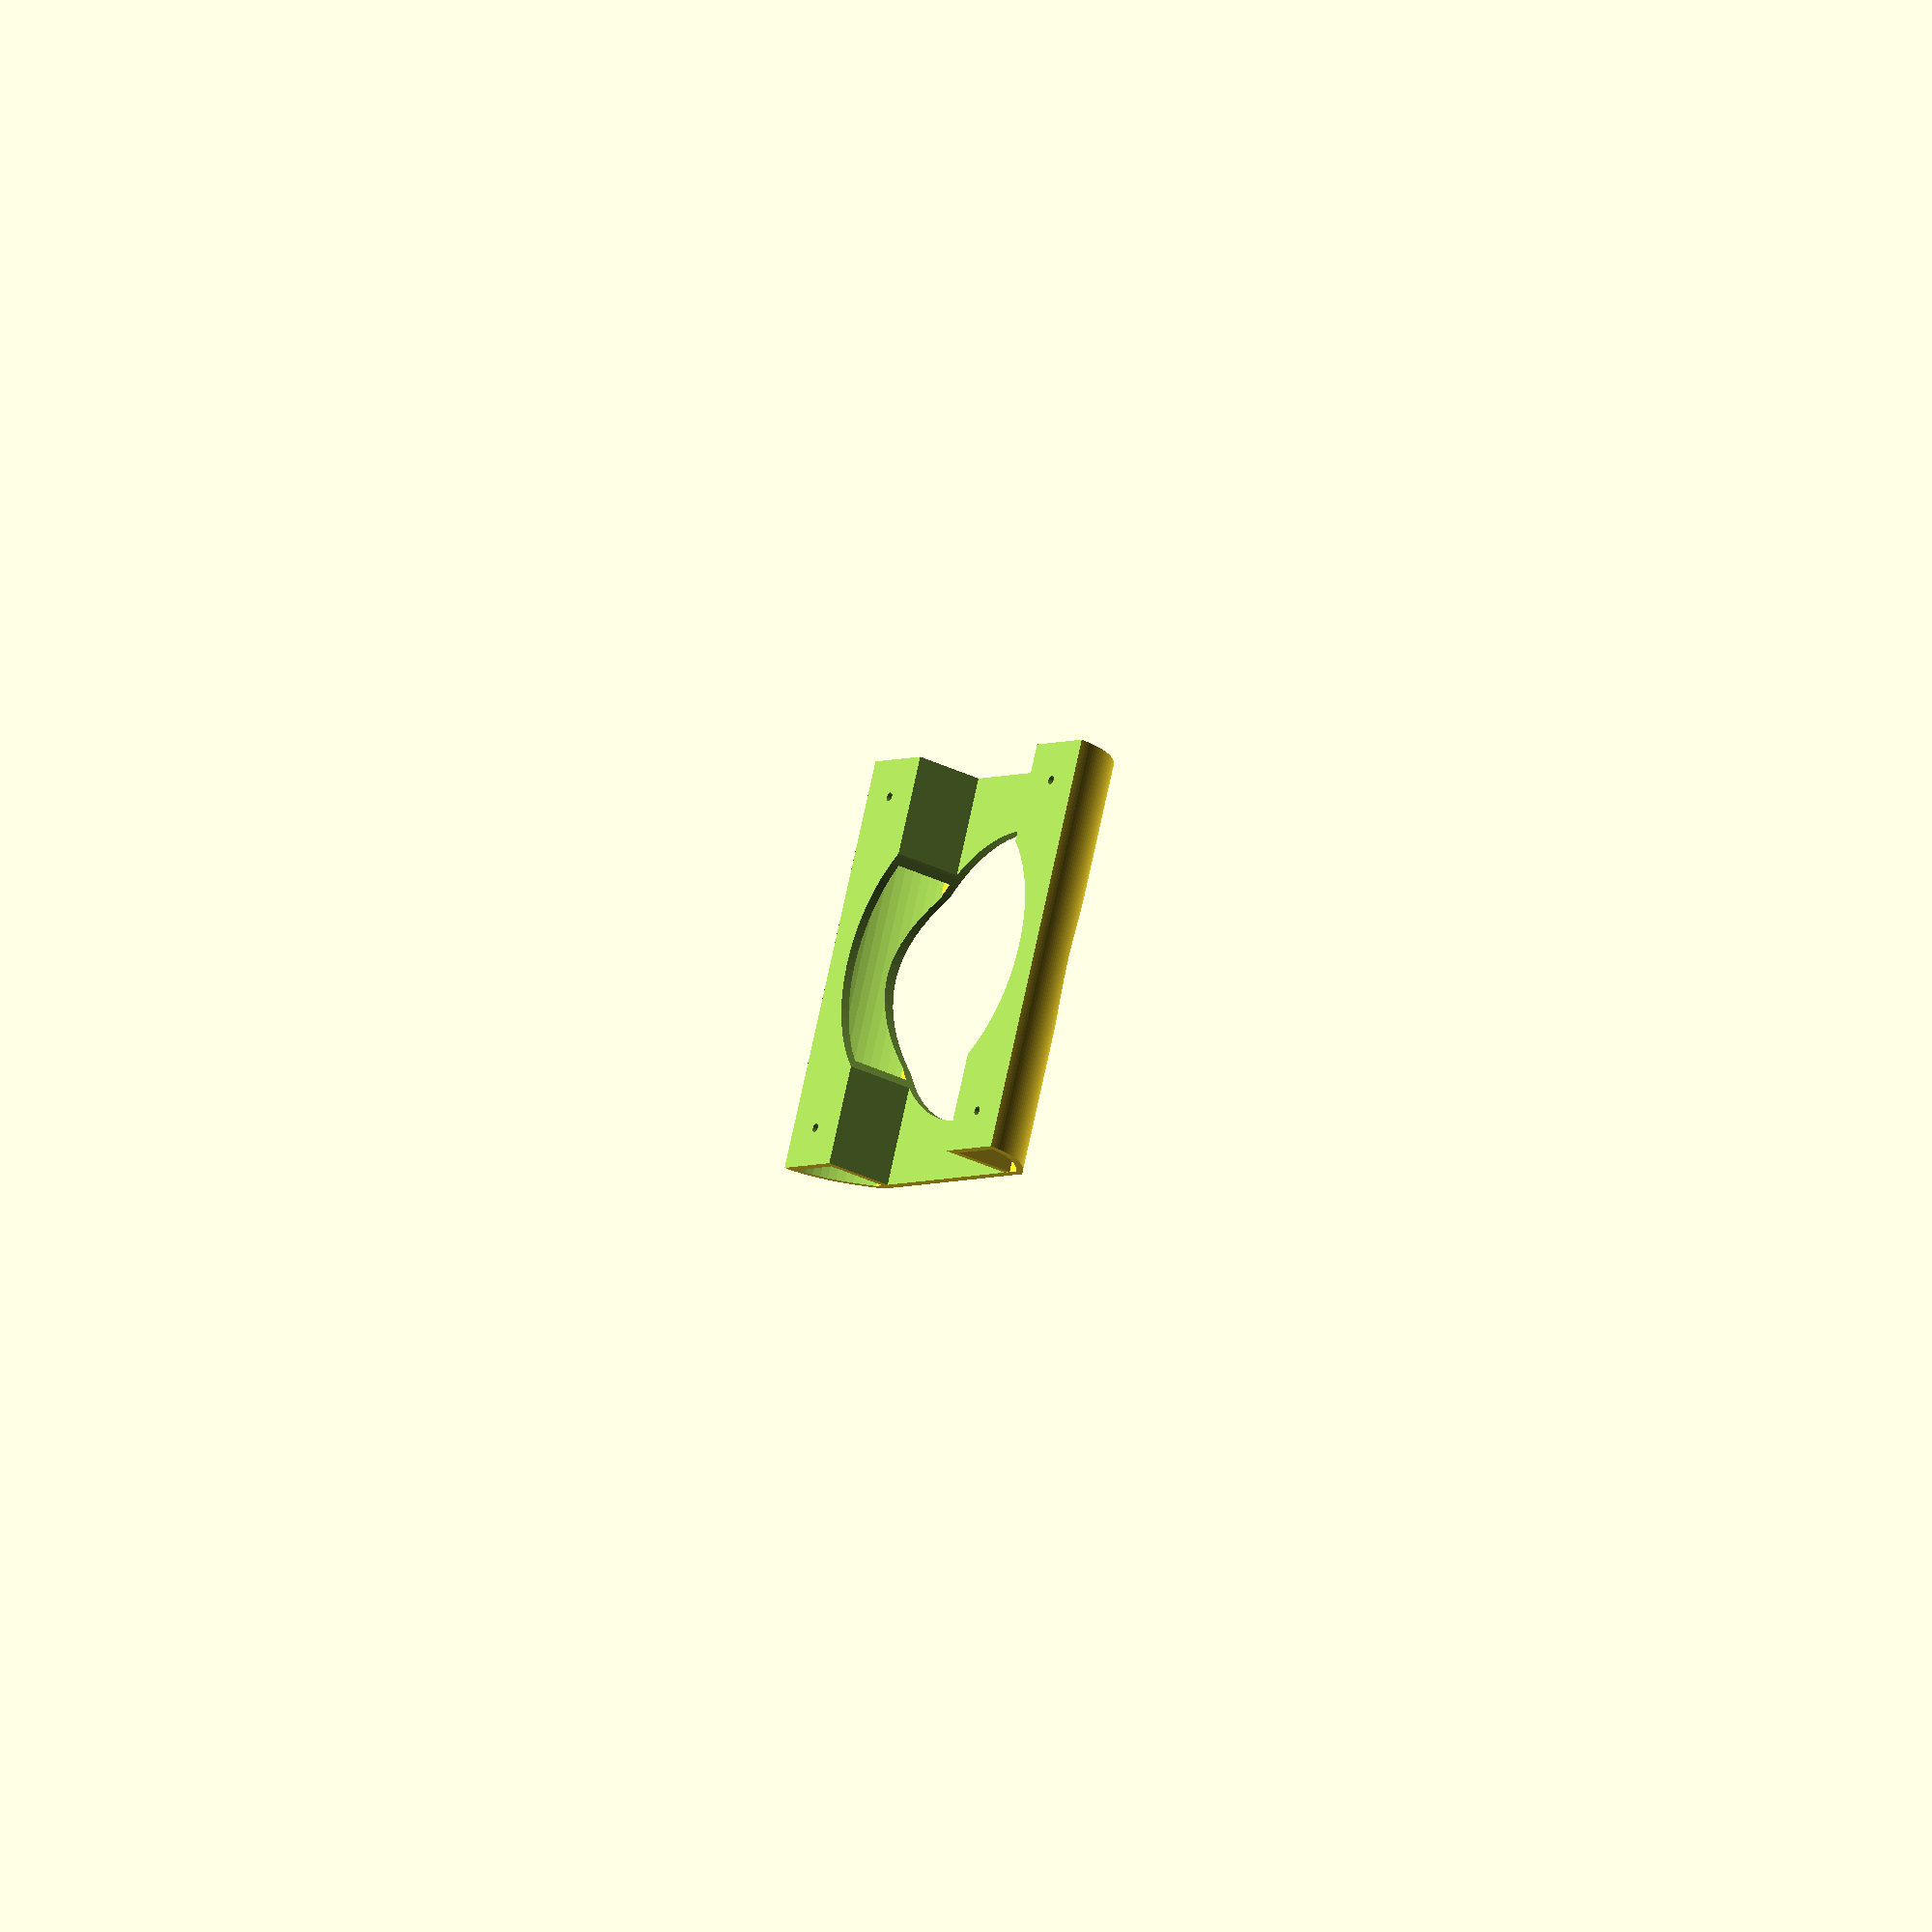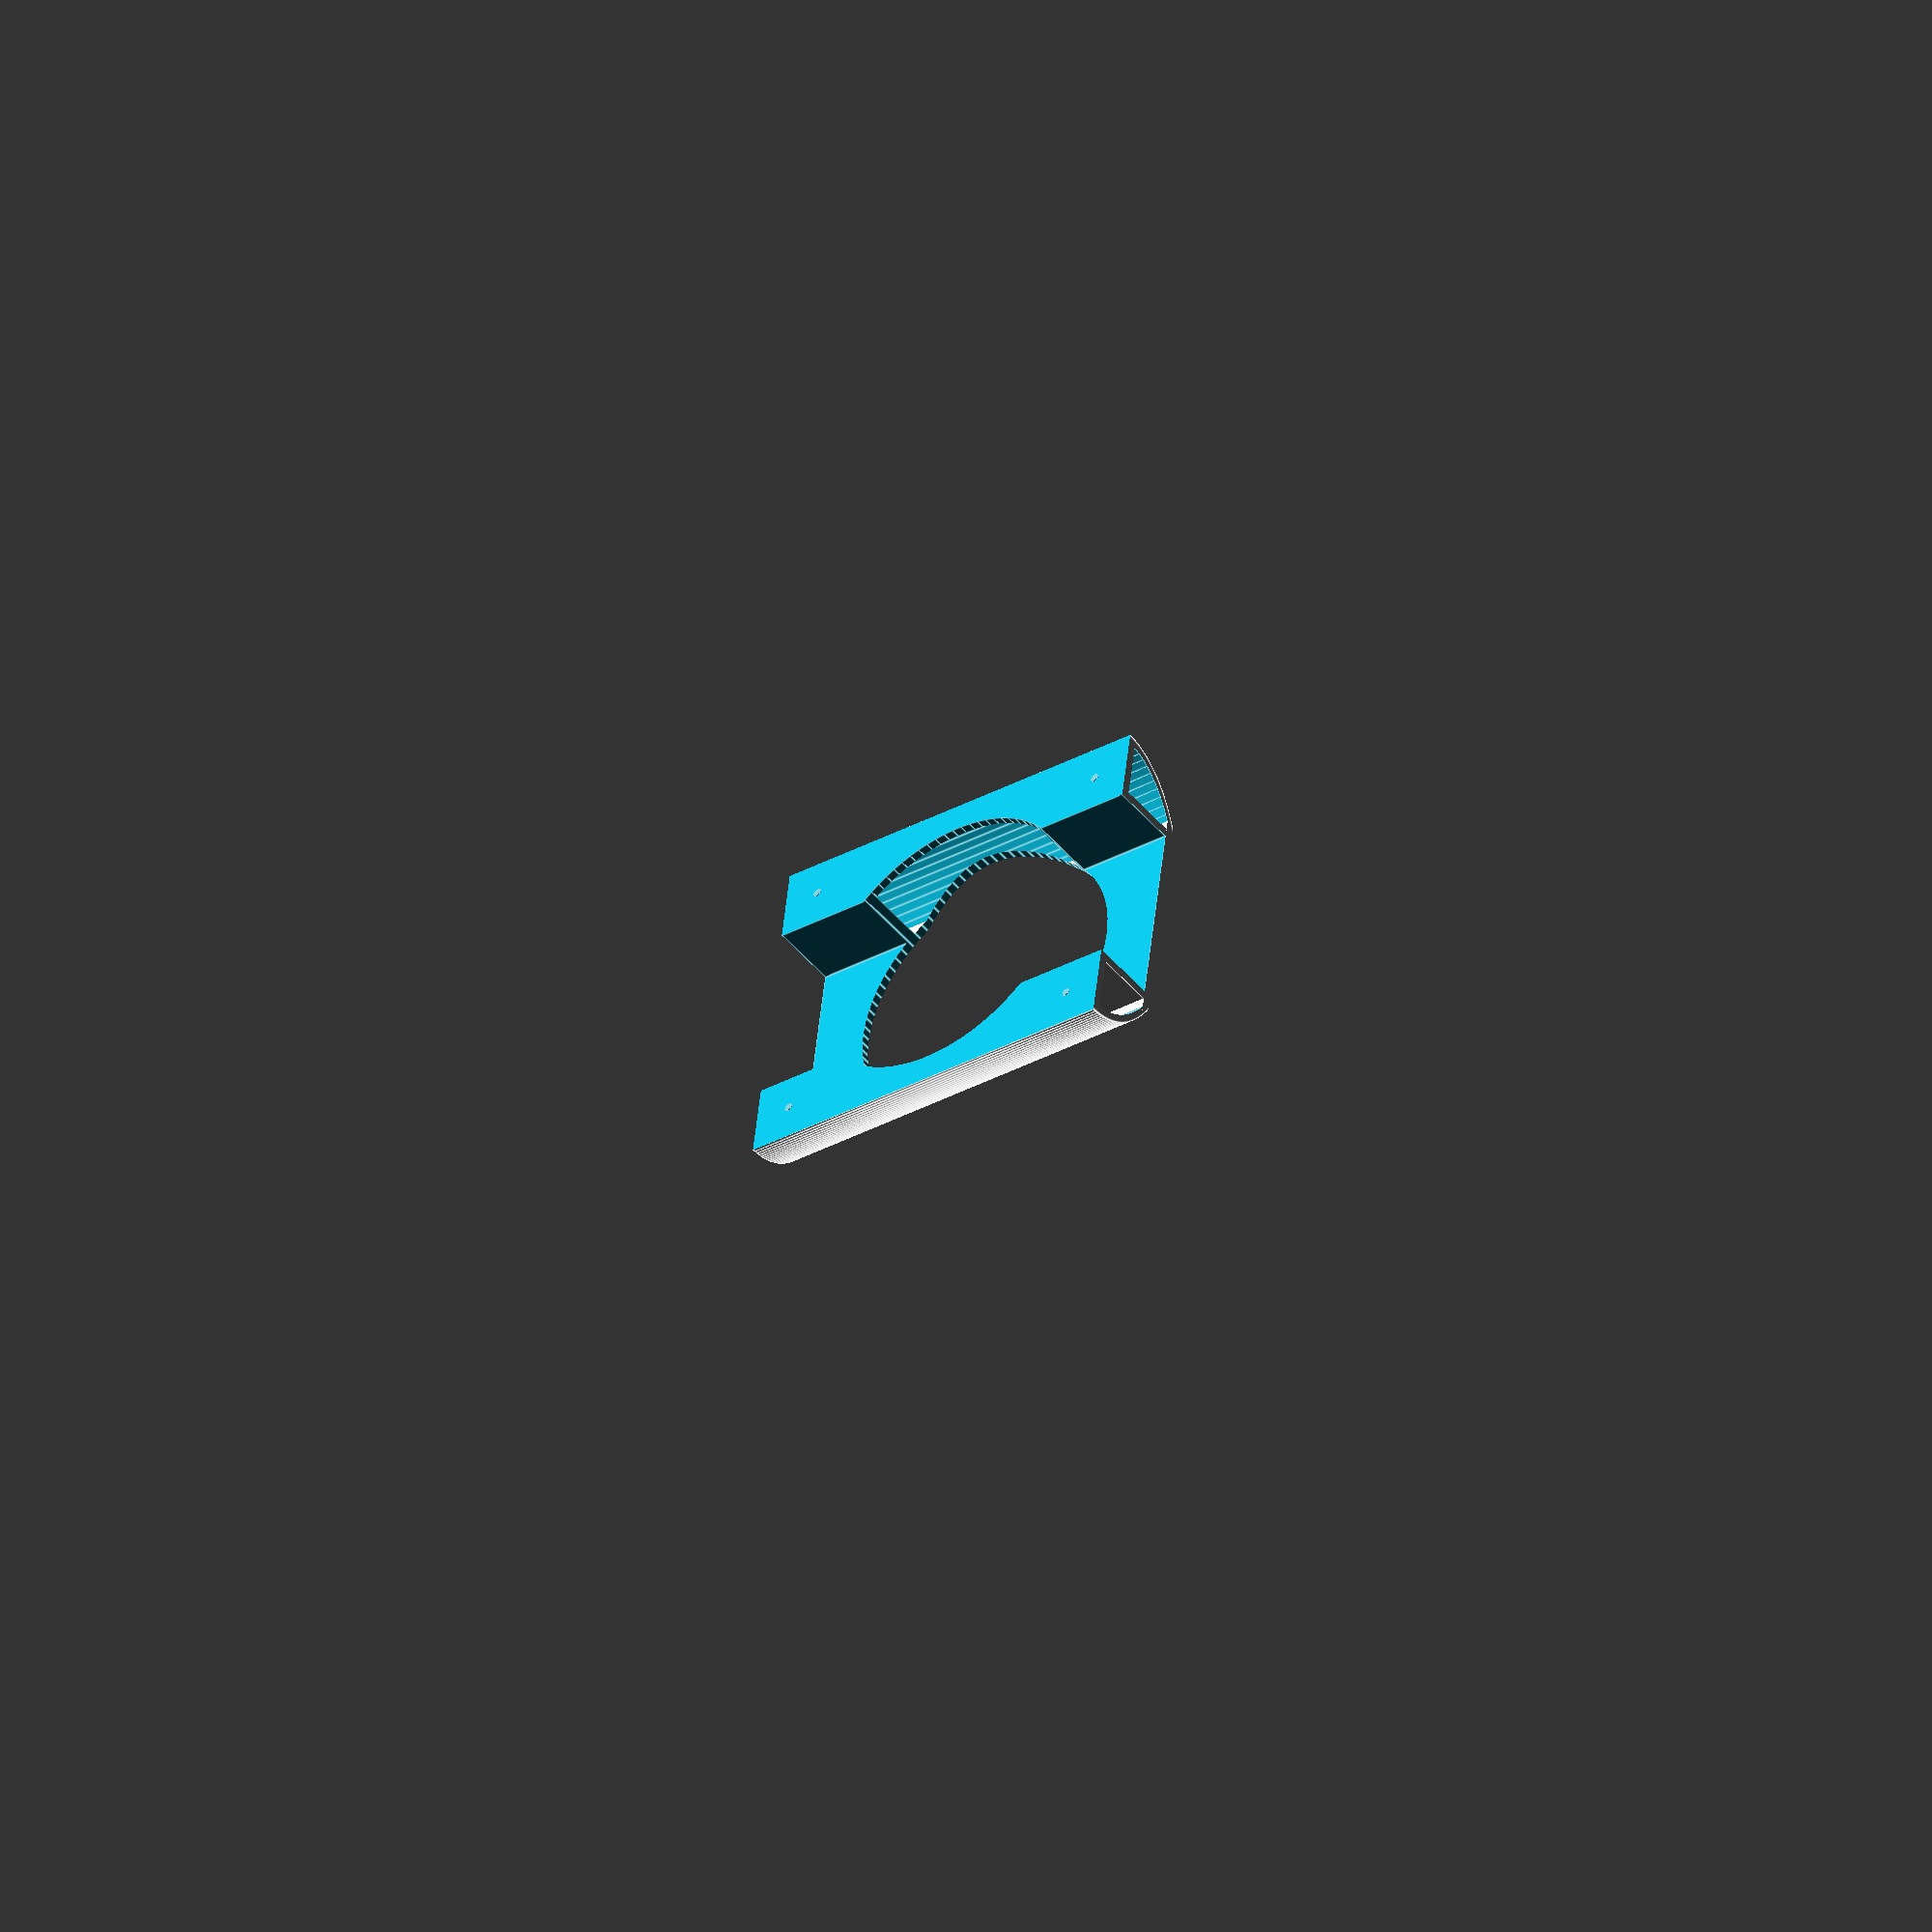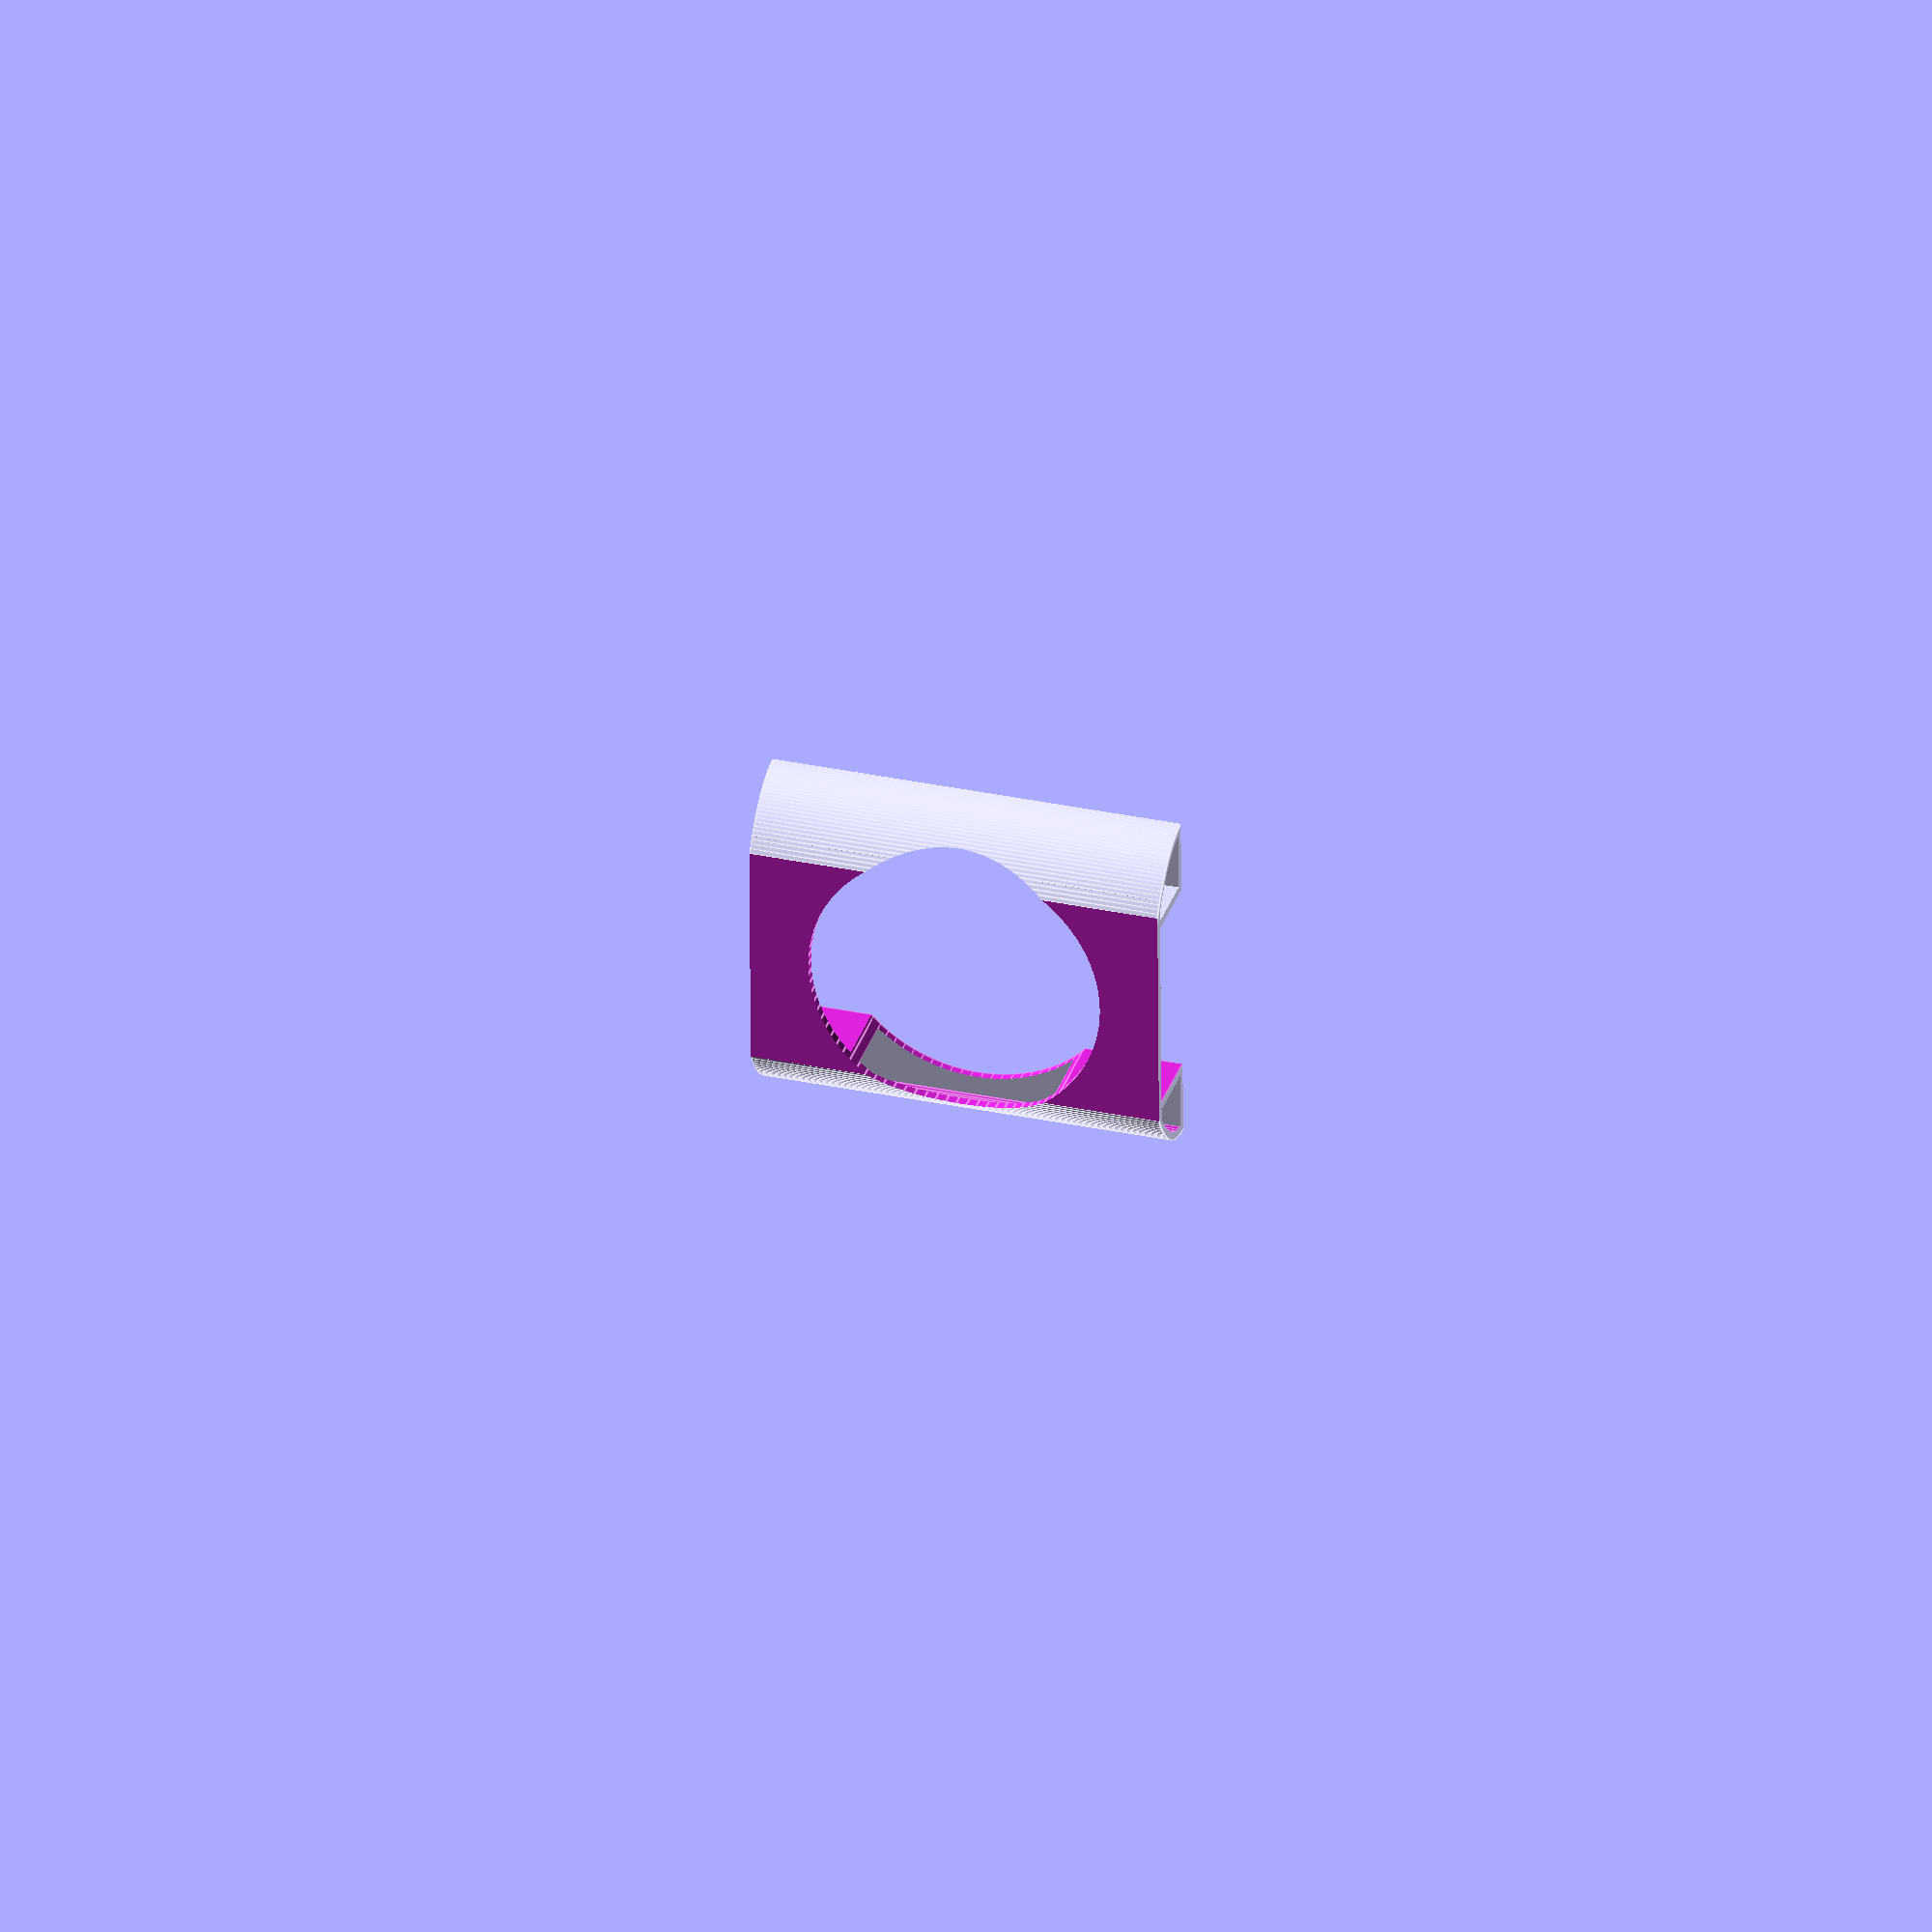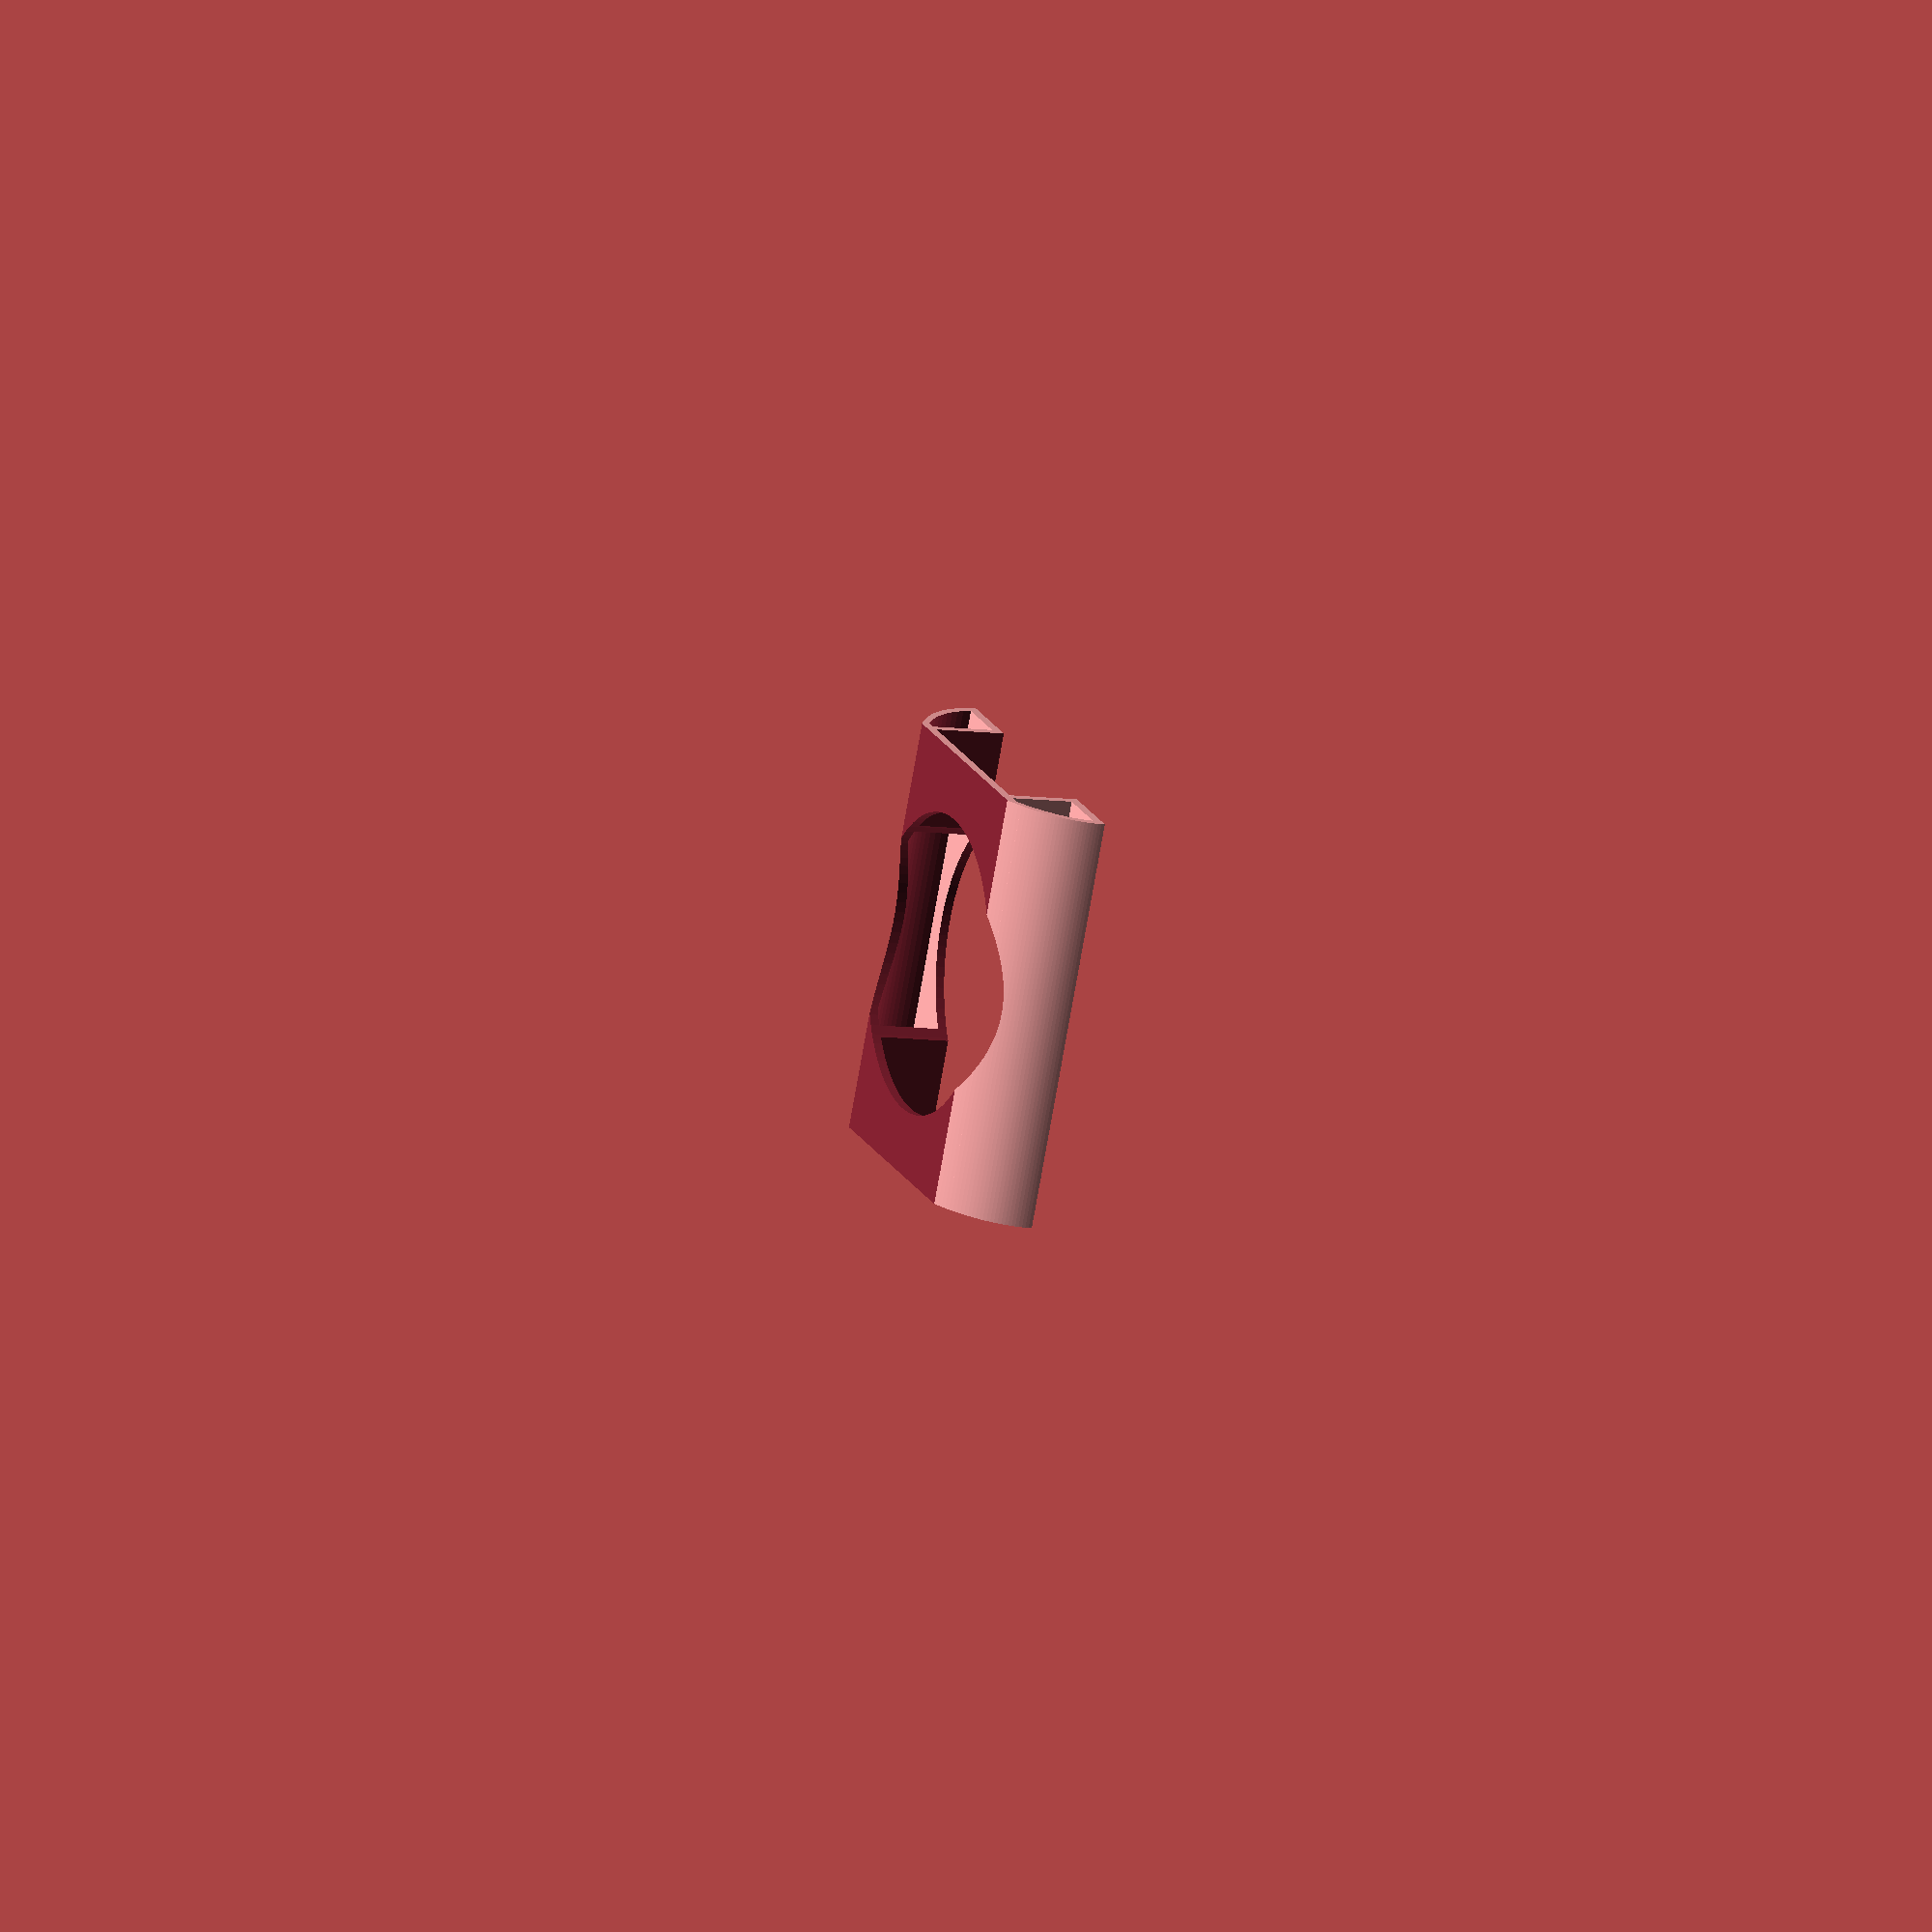
<openscad>
batt_x=140;
batt_y=68;
batt_z=24;
$fn=90;

max_y=120;

pad=0.1;
padd=pad*2;

outer=max_y;
outer_offset=0;
outer_scale=0.6;
wall=3;

big_hole=max_y-20;

screw=3;
screw_offset=(max_y-batt_y)/4;
nut=6;
nut_h=1.5;

module screw_assembly() {
    cylinder(h=wall+padd,d=screw);
    translate([0,0,wall-nut_h+pad])
    cylinder(h=nut_h+pad,d=nut,$fn=6);
}

difference() {
    translate([0,0,-outer_offset])
    scale([1,1,outer_scale])
    rotate([0,90,0])
    cylinder(h=batt_x,d=outer,$fn=200);
    translate([-pad,-batt_y/2,-pad])
    cube([batt_x+padd,batt_y,batt_z+pad]);
    translate([-batt_x/2,-outer,-outer*2])
    cube([batt_x*2,outer*2,outer*2]);

    translate([-batt_x/2,-outer,batt_z+wall])
    cube([batt_x*2,outer*2,outer*2]);

    translate([batt_x/2,0,-pad])
    cylinder(h=batt_y+wall+padd,d=big_hole);

    difference() {
        translate([-pad,0,-outer_offset])
        scale([1,1,outer_scale])
        rotate([0,90,0])
        cylinder(h=batt_x+padd,d=outer-wall*2);
        translate([-pad,-batt_y/2-wall,0])
        cube([batt_x+padd,batt_y+wall*2,batt_z*2]);
        translate([-batt_x/2,-outer,-outer*2+wall])
        cube([batt_x*2,outer*2,outer*2]);
        translate([-batt_x/2,-outer,batt_z])
        cube([batt_x*2,outer*2,outer*2]);
    }
    
    translate([screw_offset,batt_y/2+screw_offset,-pad])
    screw_assembly();
    translate([screw_offset,-batt_y/2-screw_offset,-pad])
    screw_assembly();
    translate([batt_x-screw_offset,batt_y/2+screw_offset,-pad])
    screw_assembly();
    translate([batt_x-screw_offset,-batt_y/2-screw_offset,-pad])
    screw_assembly();
}

</openscad>
<views>
elev=209.5 azim=249.3 roll=307.1 proj=o view=solid
elev=45.4 azim=352.8 roll=216.4 proj=o view=edges
elev=146.8 azim=179.6 roll=163.2 proj=o view=edges
elev=8.0 azim=295.9 roll=66.9 proj=o view=solid
</views>
